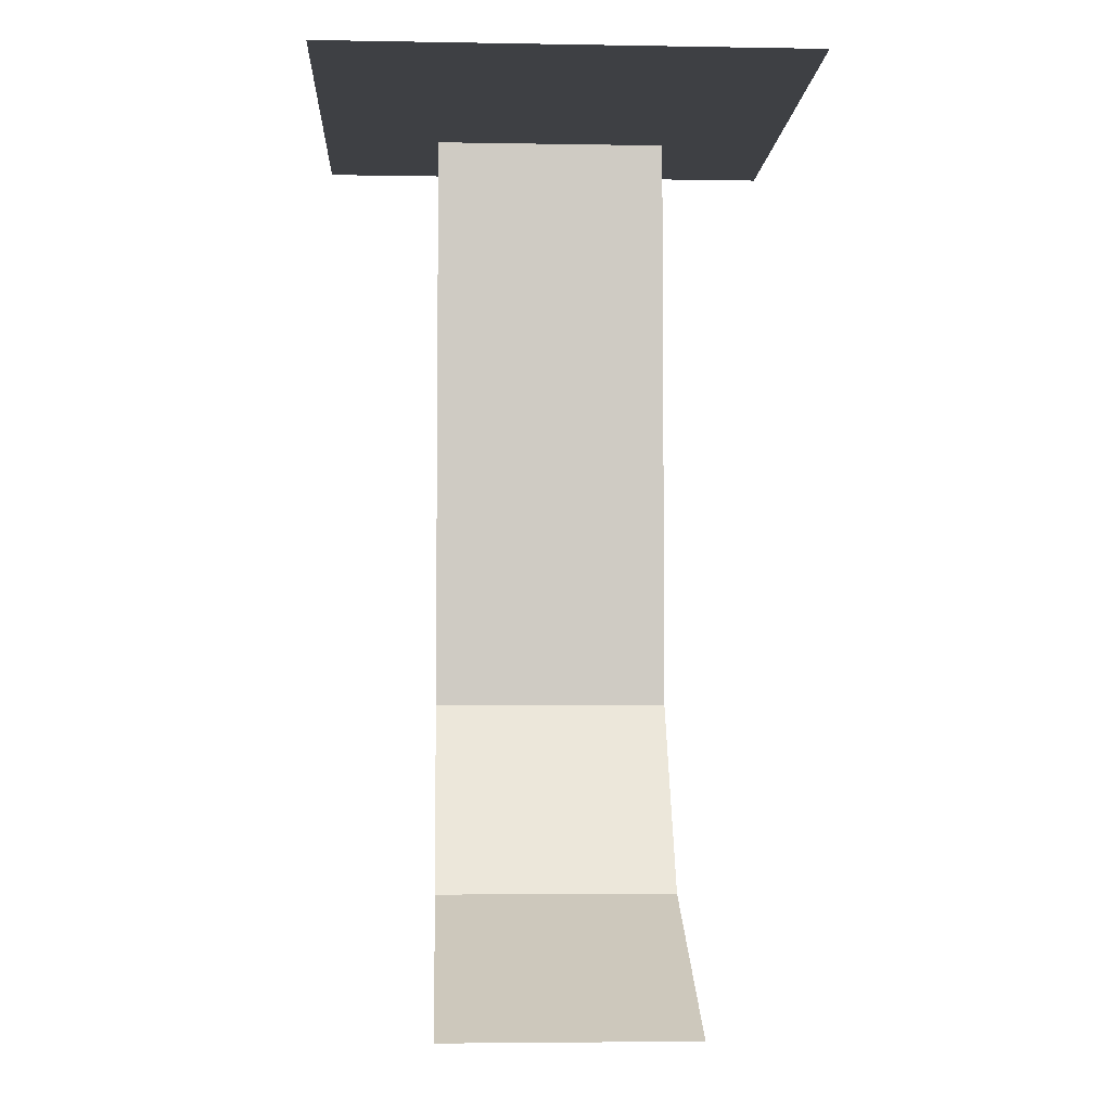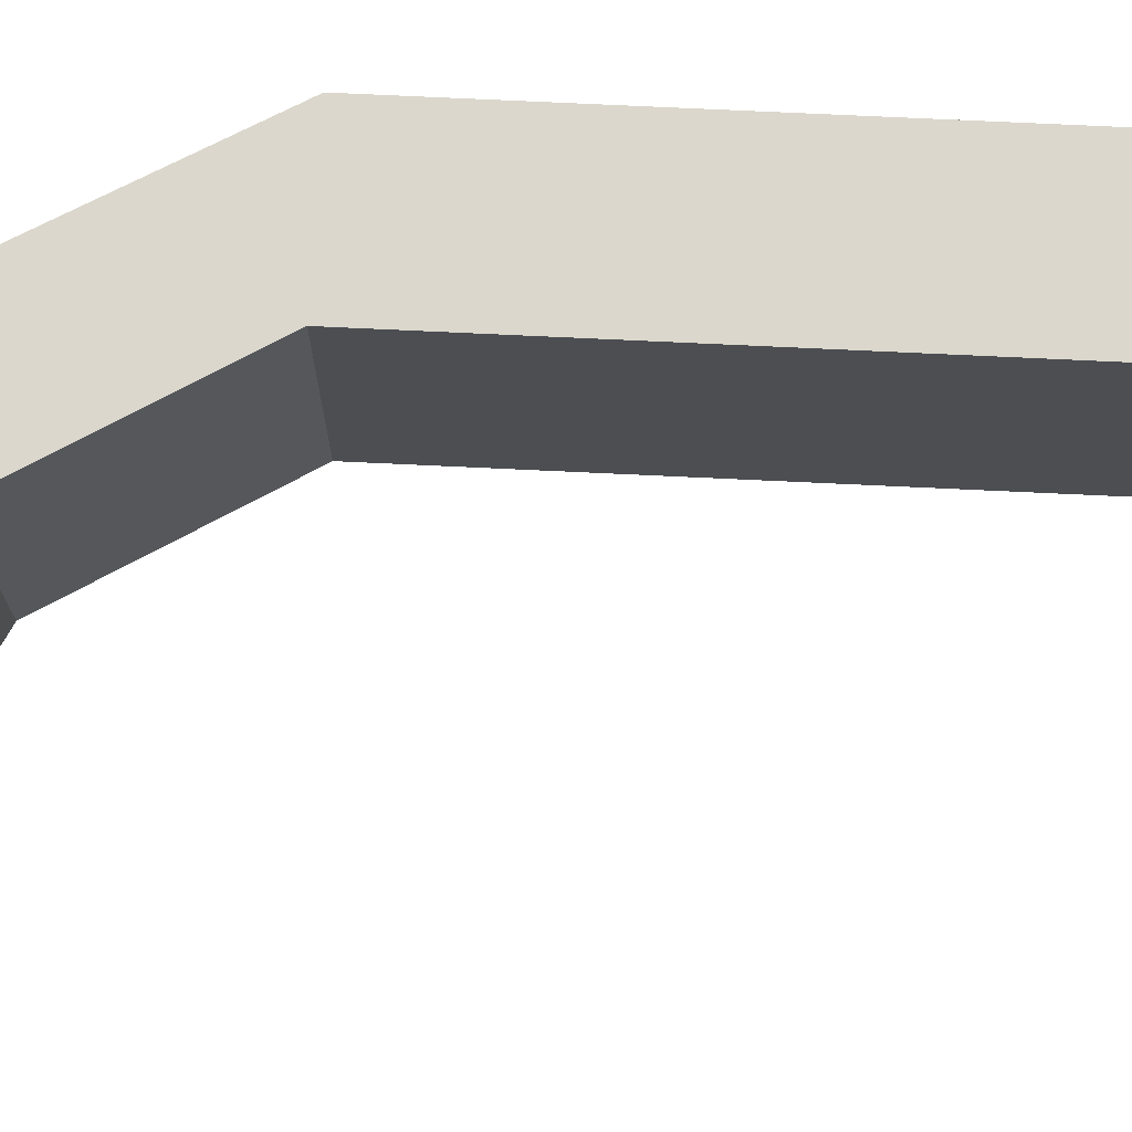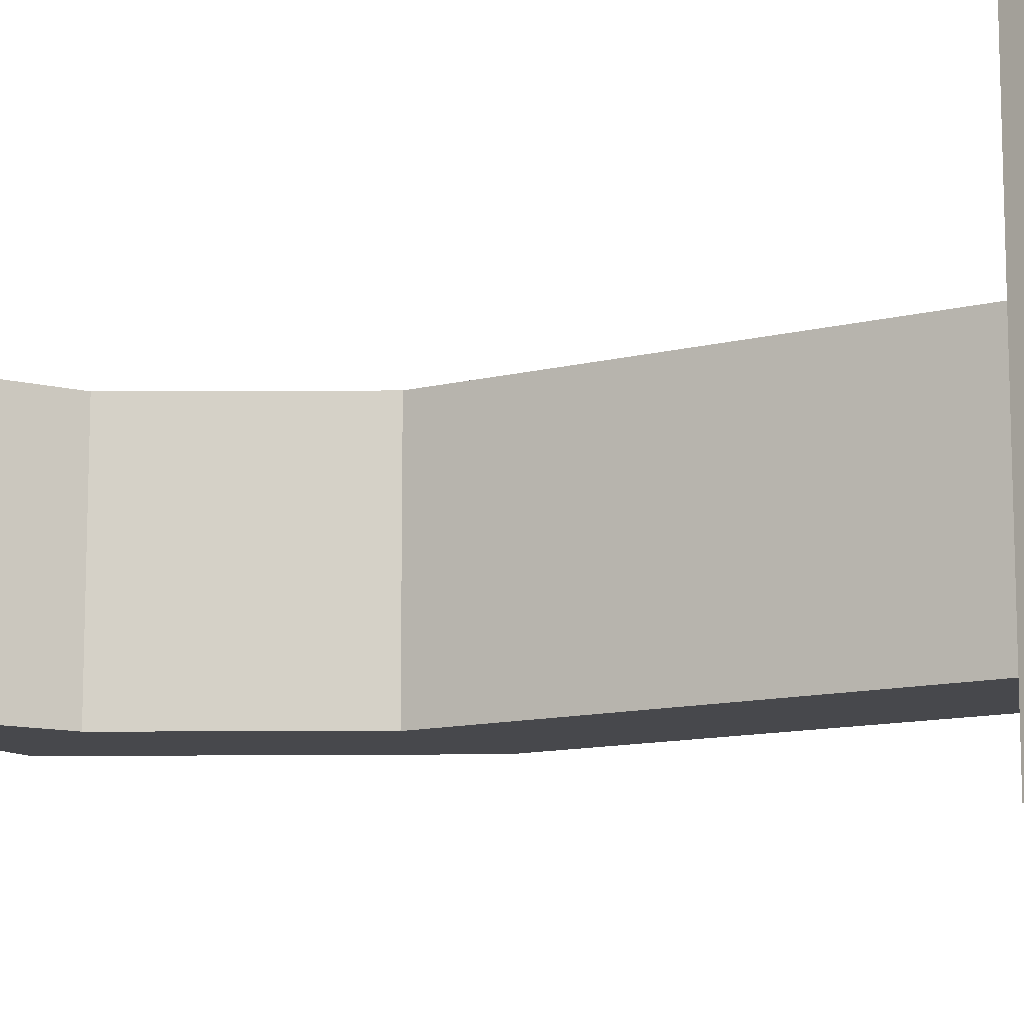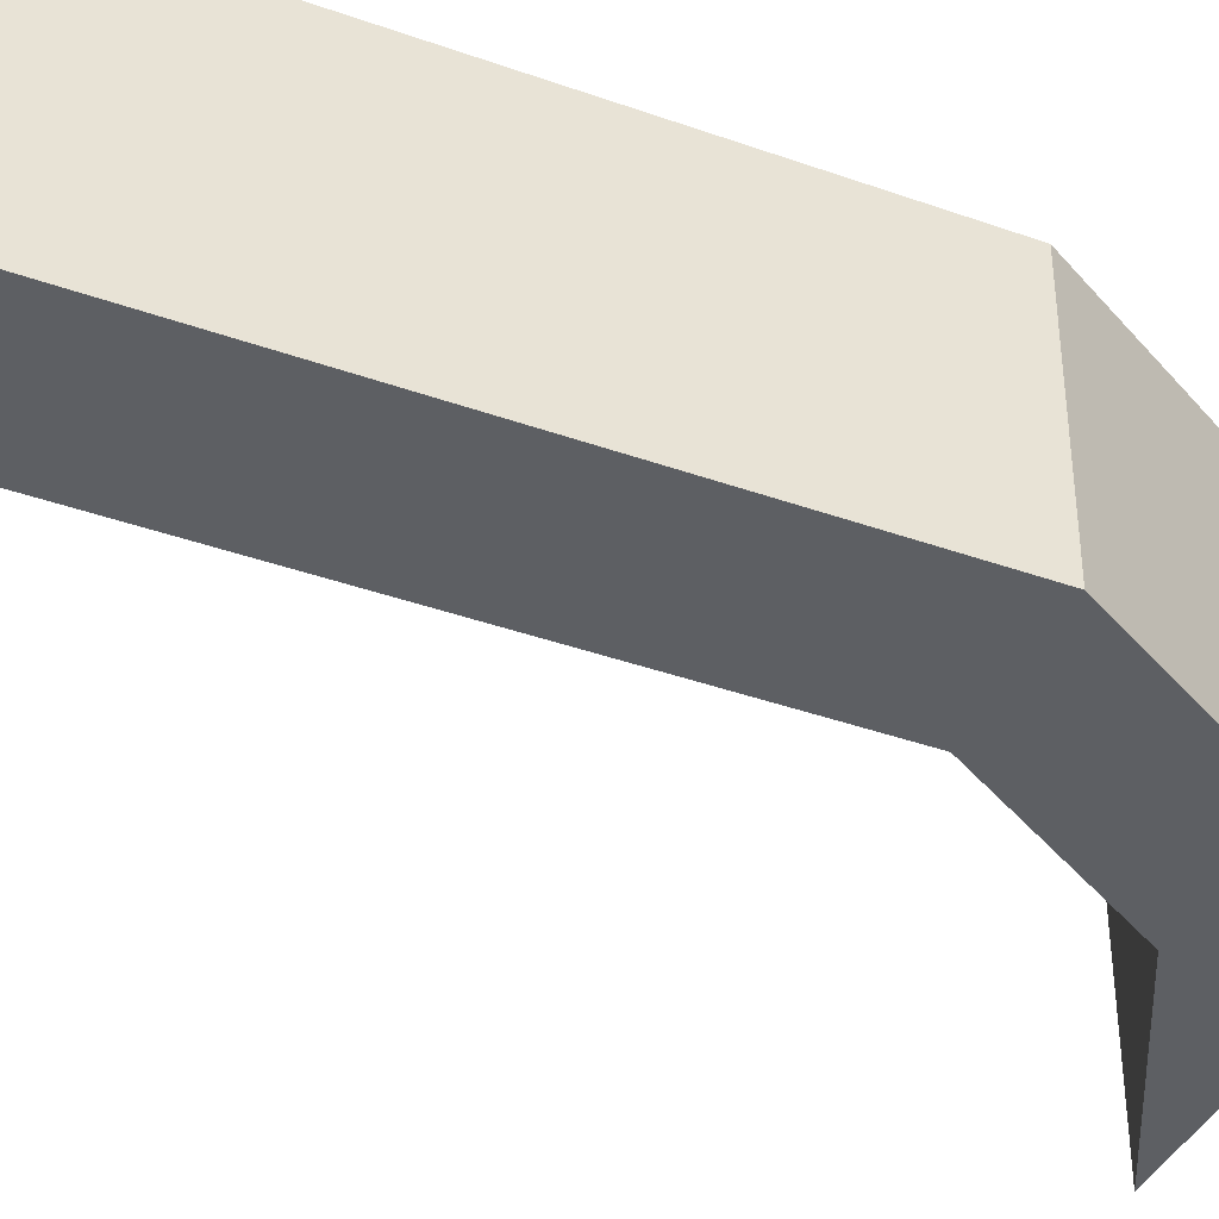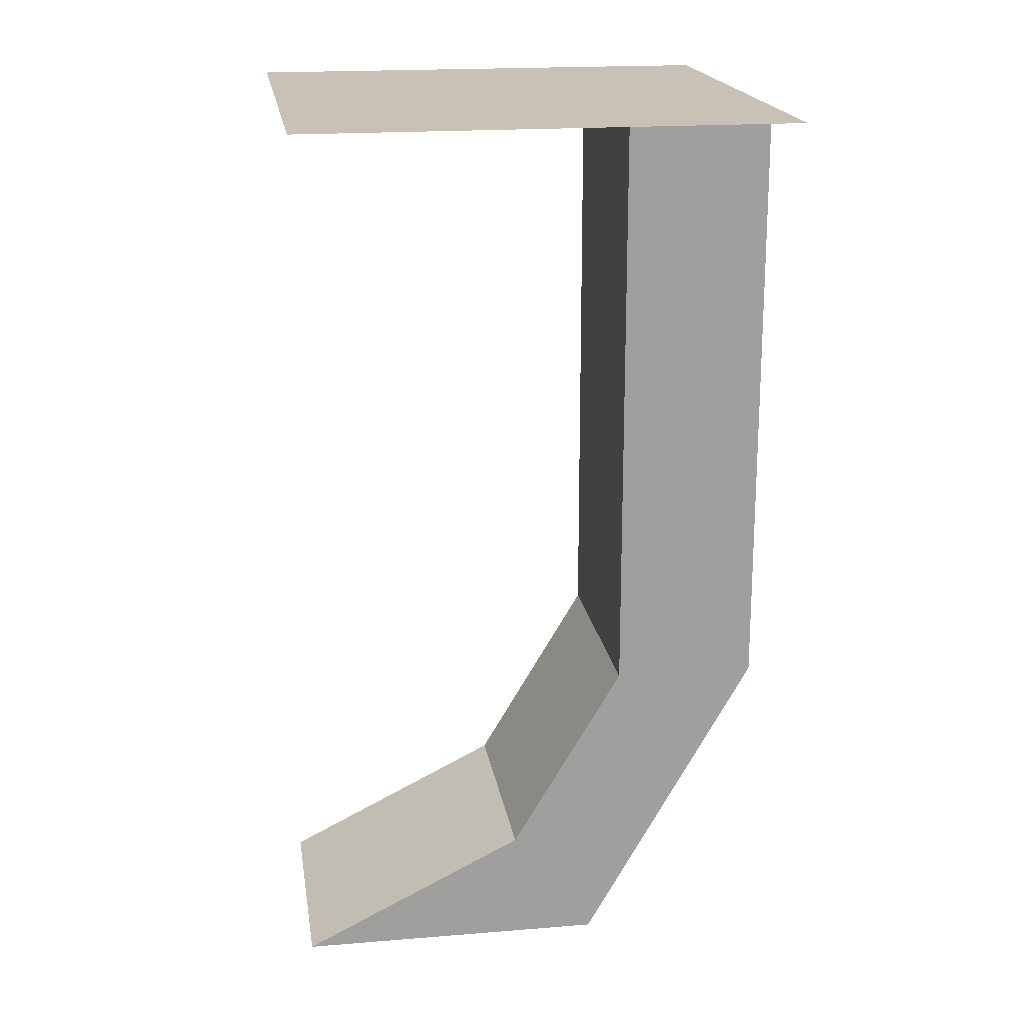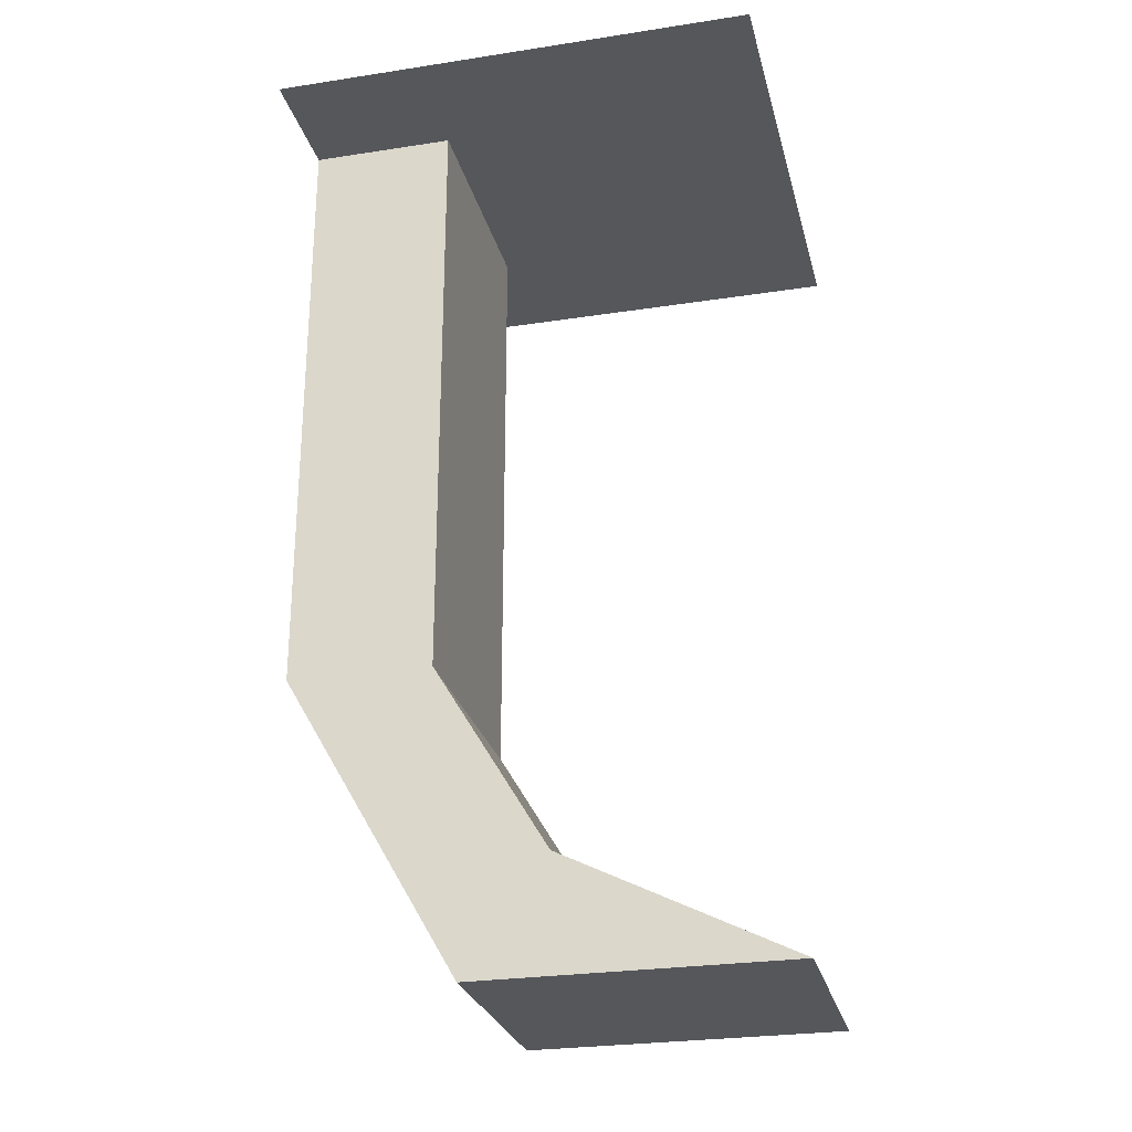
<metadata>
{"format":"obj","ext":"obj","renderer":"f3d","projection":"perspective","resolution":1024,"background":"white","views":[{"elev":-4.6,"azim":86.9,"up":"+Y"},{"elev":73.2,"azim":92.7,"up":"+Z"},{"elev":-11.6,"azim":121.7,"up":"+Z"},{"elev":-39.8,"azim":-113.8,"up":"+Z"},{"elev":19.0,"azim":171.2,"up":"+Y"},{"elev":-26.6,"azim":13.6,"up":"+Y"}]}
</metadata>
<code>
o object/1714
v -26 -160 32
v -26 -160 -32
v -26 0 -32
v -26 0 32
v -64 -160 32
v -18 -240 32
v 4 -210 32
v 4 -210 -32
v -18 -240 -32
v -64 -160 -32
v -64 0 -32
v 64 -240 -32
v 64 -240 32
v -64 0 32
v -64 0 -64
v -64 0 64
v 64 0 64
v 64 0 -64
v -26 0 -64
v -26 -256 -64
v -26 0 127
v -98 -50 128
v 6 -210 128
v -98 -50 -64
v -118 -146 128
v 78 -248 128
v -118 -146 -64
v -186 -240 128
v -185 -240 -64
v -186 0 32
v -186 -240 32
v 70 0 32
v 70 0 -32
v -186 0 -32
v -64 0 127
v -64 -255 127
v -158 -93 -64
v -6 -252 -64
v -158 -93 128
v -26 0 -64
v -26 0 -64
v -26 0 -64
v -26 0 -64
v -26 0 -64
v -26 0 -64
v -26 0 -64
v -26 0 -64
f 1 2 3
f 1 3 4
f 1 4 5
f 1 5 6
f 1 6 7
f 1 7 8
f 1 8 2
f 2 8 9
f 2 9 10
f 2 10 10
f 2 10 11
f 2 11 3
f 12 8 7
f 12 7 13
f 12 13 6
f 12 6 9
f 12 9 8
f 6 13 7
f 1 5 5
f 5 4 14
f 5 14 10
f 5 10 6
f 6 10 9
f 14 11 10
f 15 16 17
f 15 17 18

</code>
